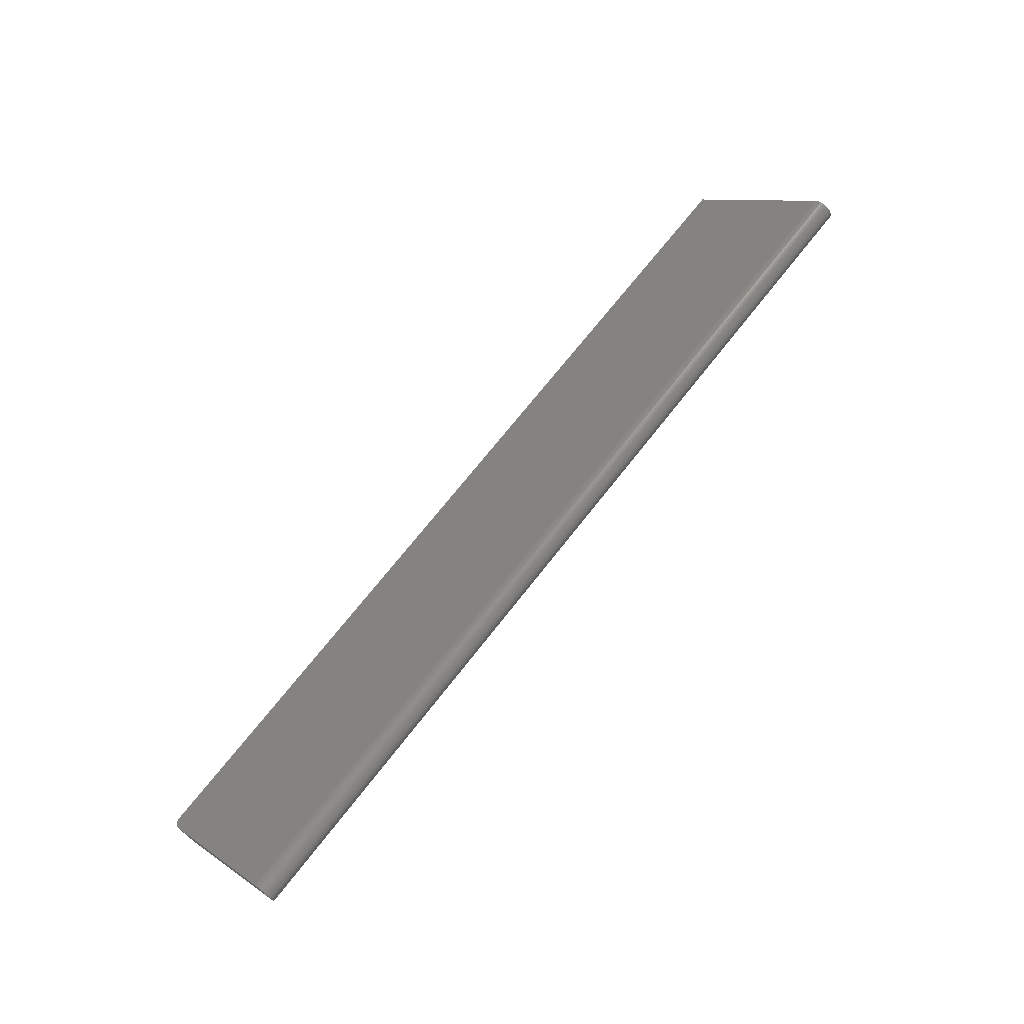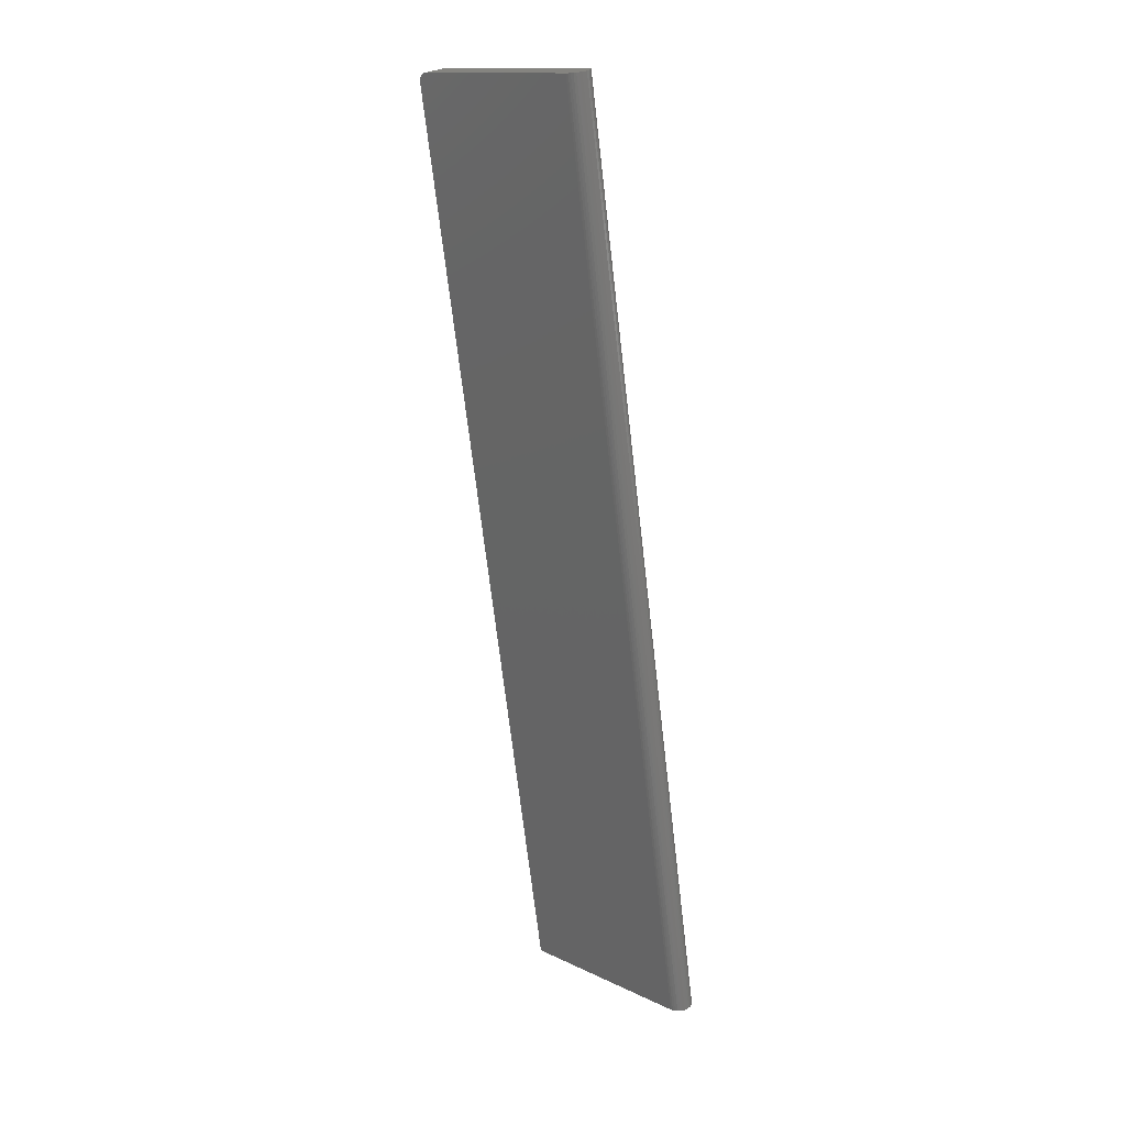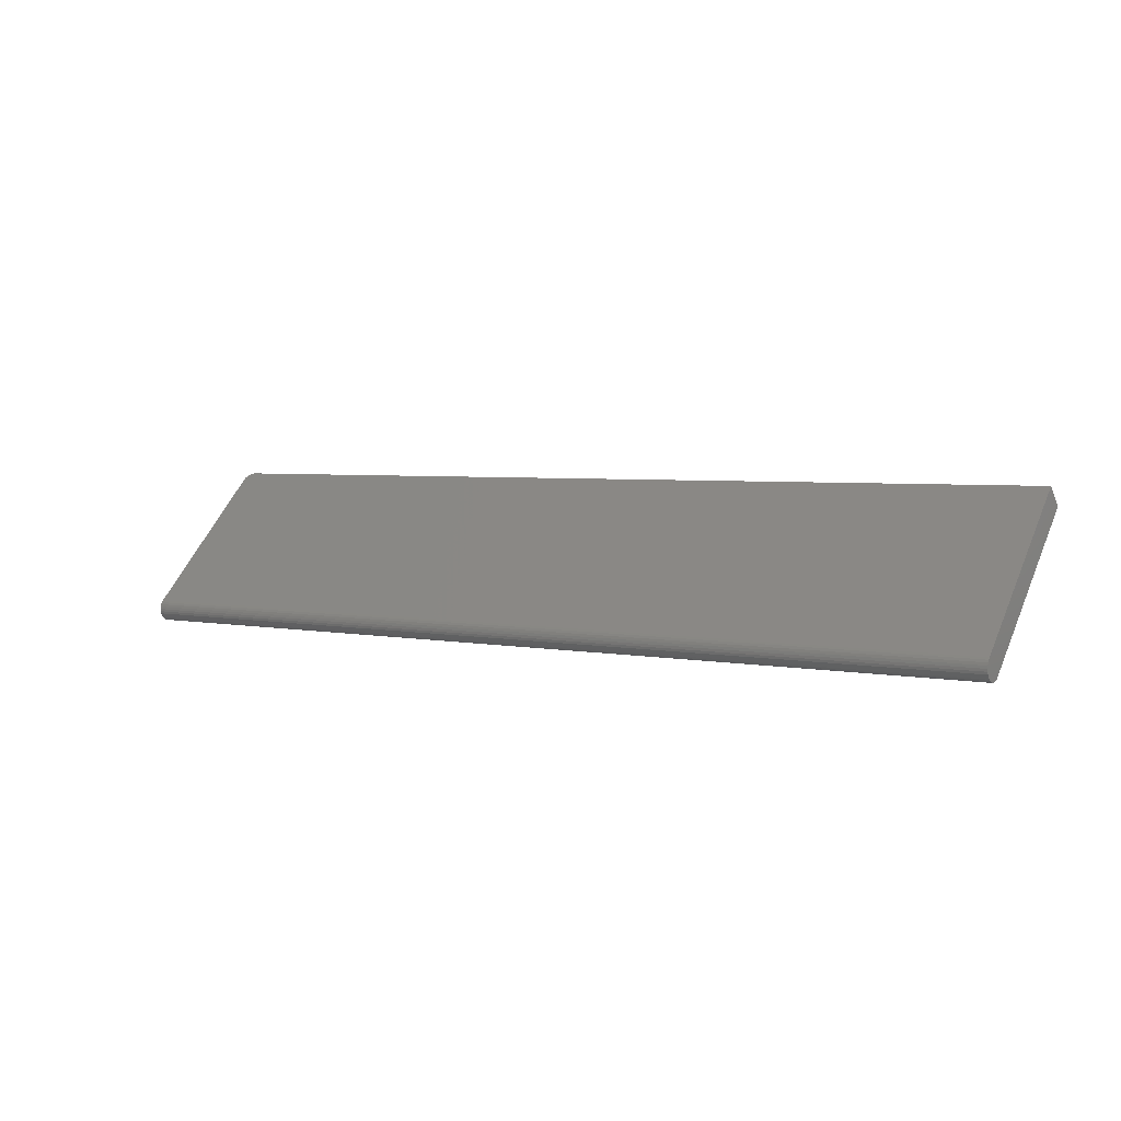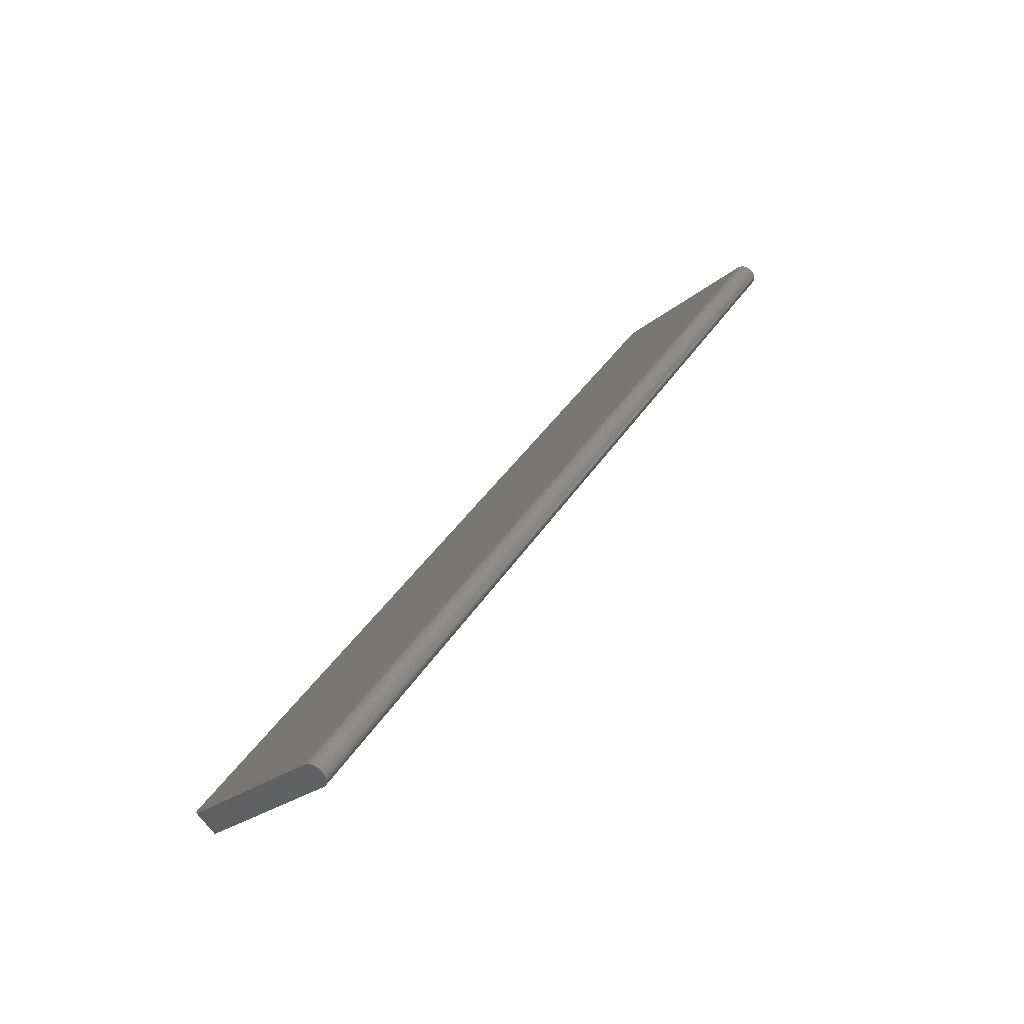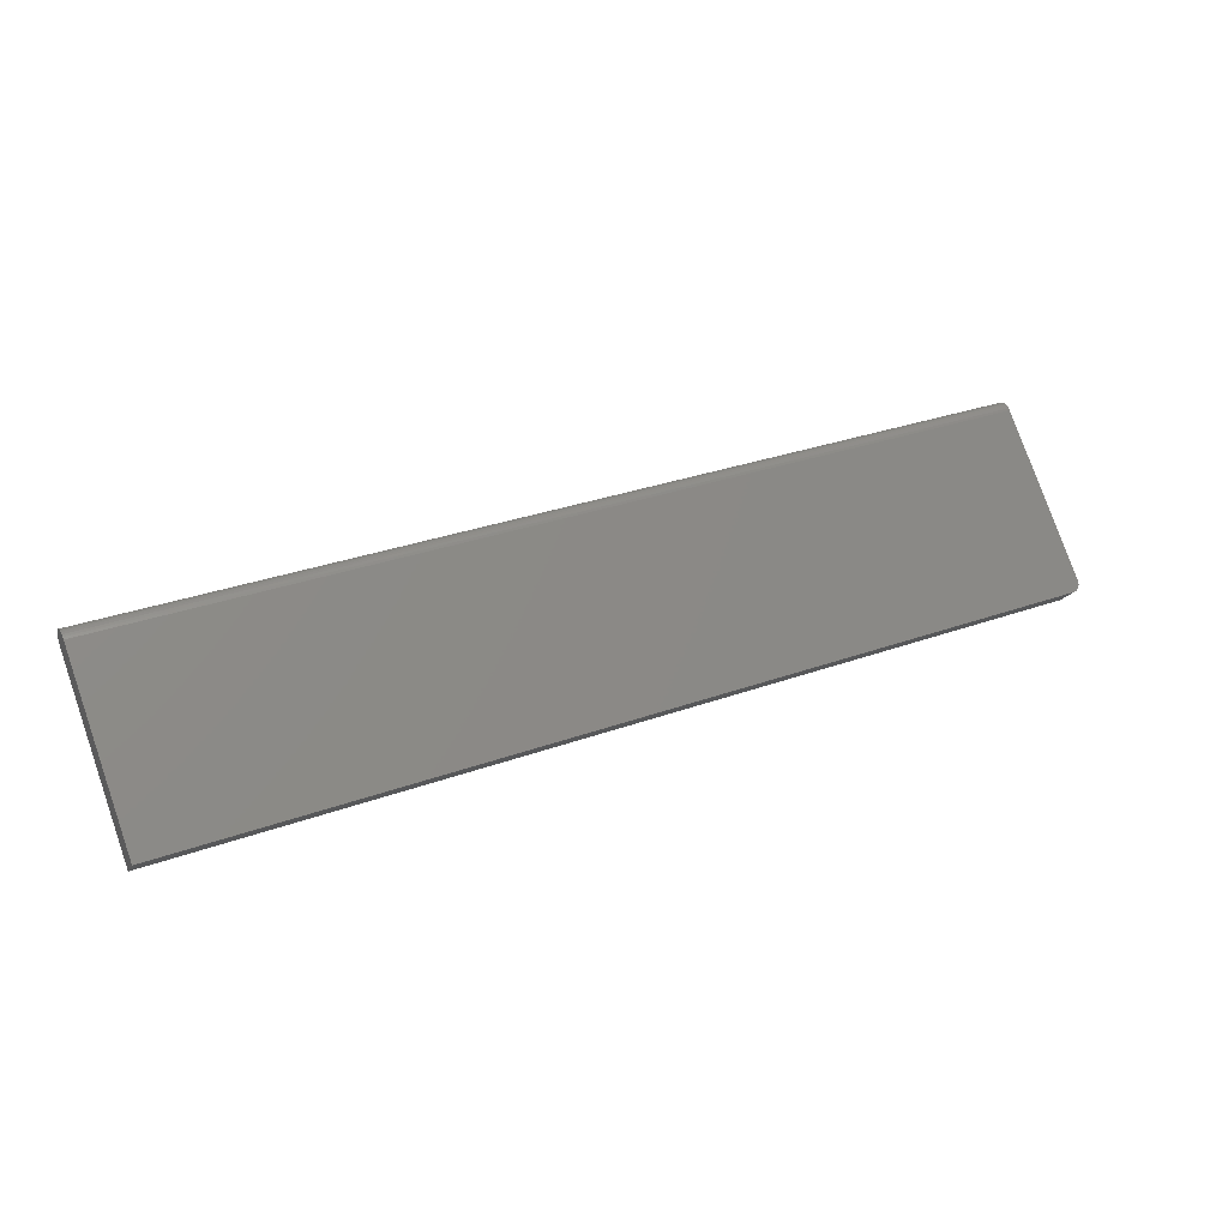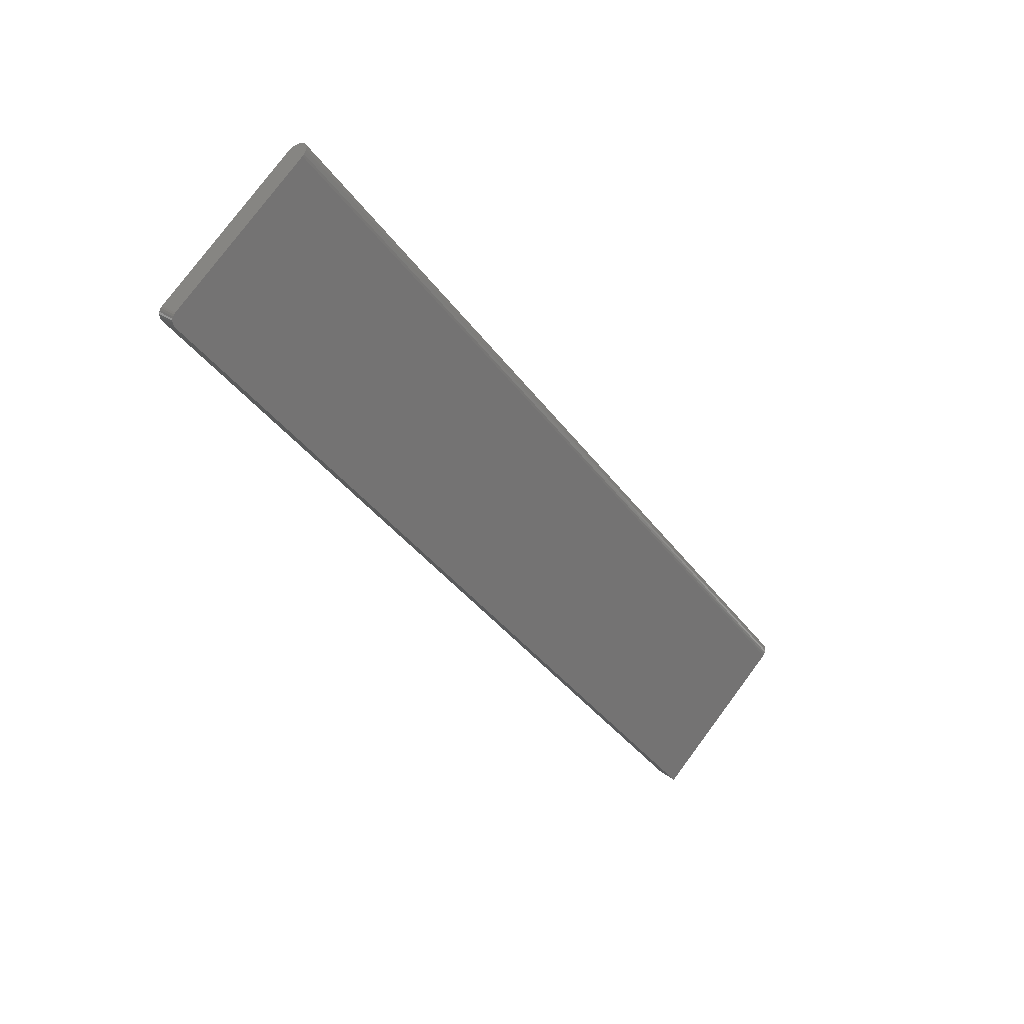
<metadata>
{"format":"stl","ext":"stl","renderer":"f3d","projection":"perspective","resolution":1024,"background":"white","views":[{"elev":69.2,"azim":127.8,"up":"+Y"},{"elev":-68.9,"azim":96.6,"up":"+Z"},{"elev":3.8,"azim":-145.8,"up":"+Z"},{"elev":38.2,"azim":118.6,"up":"+Y"},{"elev":30.3,"azim":-27.8,"up":"+Y"},{"elev":-38.7,"azim":122.2,"up":"+Y"}]}
</metadata>
<code>
# stl→obj: 54 verts, 104 faces
v 0 0.1079 -0.1079
v 0 0.1224 -0.1079
v 0 0.1236 -0.1063
v 0 0.1094 -0.1092
v 0 0.1224 -0.09342
v 0 0.1252 -0.09866
v 0 0.1236 -0.09497
v 0 0.1246 -0.09674
v 0 0.1112 -0.1101
v 0 0.1208 -0.1092
v 0 0.1131 -0.1107
v 0 0.1151 -0.1109
v 0 0.1171 -0.1107
v 0 0.119 -0.1101
v 0 0.005524 -0.005524
v 0 0.1246 -0.1046
v 0 0.1252 -0.1027
v 0 0.1254 -0.1007
v 0 0.02 0.008949
v -0.007812 0.01447 0.01447
v -0.75 0.01447 0.01447
v -0.007812 0 0
v -0.75 0 0
v -0.006288 0.01458 0.01437
v -0.003472 0.0154 0.01354
v -0.004823 0.01489 0.01405
v -0.001317 0.01693 0.01202
v -0.0005947 0.01788 0.01106
v -0.0001501 0.01892 0.01003
v -0.75 0.1224 -0.09342
v -0.002288 0.01609 0.01286
v -0.003472 0.000931 -0.000931
v -0.006288 0.0001061 -0.0001061
v -0.004823 0.0004205 -0.0004205
v -0.75 0.1079 -0.1079
v -0.0001501 0.004447 -0.004447
v -0.0005947 0.00341 -0.00341
v -0.001317 0.002455 -0.002455
v -0.002288 0.001618 -0.001618
v -0.75 0.1236 -0.1063
v -0.75 0.1224 -0.1079
v -0.75 0.1094 -0.1092
v -0.75 0.1236 -0.09497
v -0.75 0.1252 -0.09866
v -0.75 0.1246 -0.09674
v -0.75 0.1112 -0.1101
v -0.75 0.1208 -0.1092
v -0.75 0.119 -0.1101
v -0.75 0.1171 -0.1107
v -0.75 0.1151 -0.1109
v -0.75 0.1131 -0.1107
v -0.75 0.1254 -0.1007
v -0.75 0.1252 -0.1027
v -0.75 0.1246 -0.1046
f 1 2 3
f 1 4 2
f 5 6 7
f 6 8 7
f 2 4 9
f 10 2 9
f 10 9 11
f 10 11 12
f 10 12 13
f 10 13 14
f 15 1 3
f 15 3 16
f 15 16 17
f 15 17 18
f 15 18 6
f 15 6 5
f 15 5 19
f 20 21 22
f 22 21 23
f 24 25 20
f 24 26 25
f 27 28 29
f 27 29 19
f 27 19 5
f 30 21 20
f 30 20 25
f 30 25 31
f 30 31 27
f 30 27 5
f 32 33 22
f 34 33 32
f 35 1 15
f 35 15 36
f 35 36 37
f 35 37 38
f 35 38 39
f 35 39 32
f 35 32 22
f 35 22 23
f 20 22 24
f 24 22 33
f 24 33 26
f 26 33 34
f 26 34 25
f 25 34 32
f 25 32 31
f 31 32 39
f 31 39 27
f 27 39 38
f 27 38 28
f 28 38 37
f 28 37 29
f 29 37 36
f 29 36 19
f 19 36 15
f 40 41 35
f 41 42 35
f 43 44 30
f 43 45 44
f 46 42 41
f 47 48 49
f 47 49 50
f 47 50 51
f 47 51 46
f 47 46 41
f 23 21 30
f 23 30 44
f 23 44 52
f 23 52 53
f 23 53 54
f 23 54 40
f 23 40 35
f 30 5 43
f 43 5 7
f 43 7 45
f 45 7 8
f 45 8 44
f 44 8 6
f 44 6 52
f 52 6 18
f 52 18 53
f 53 18 17
f 53 17 54
f 54 17 16
f 54 16 40
f 40 16 3
f 40 3 41
f 41 3 2
f 41 2 47
f 47 2 10
f 47 10 48
f 48 10 14
f 48 14 49
f 49 14 13
f 49 13 50
f 50 13 12
f 50 12 51
f 51 12 11
f 51 11 46
f 46 11 9
f 46 9 42
f 42 9 4
f 42 4 35
f 35 4 1

</code>
